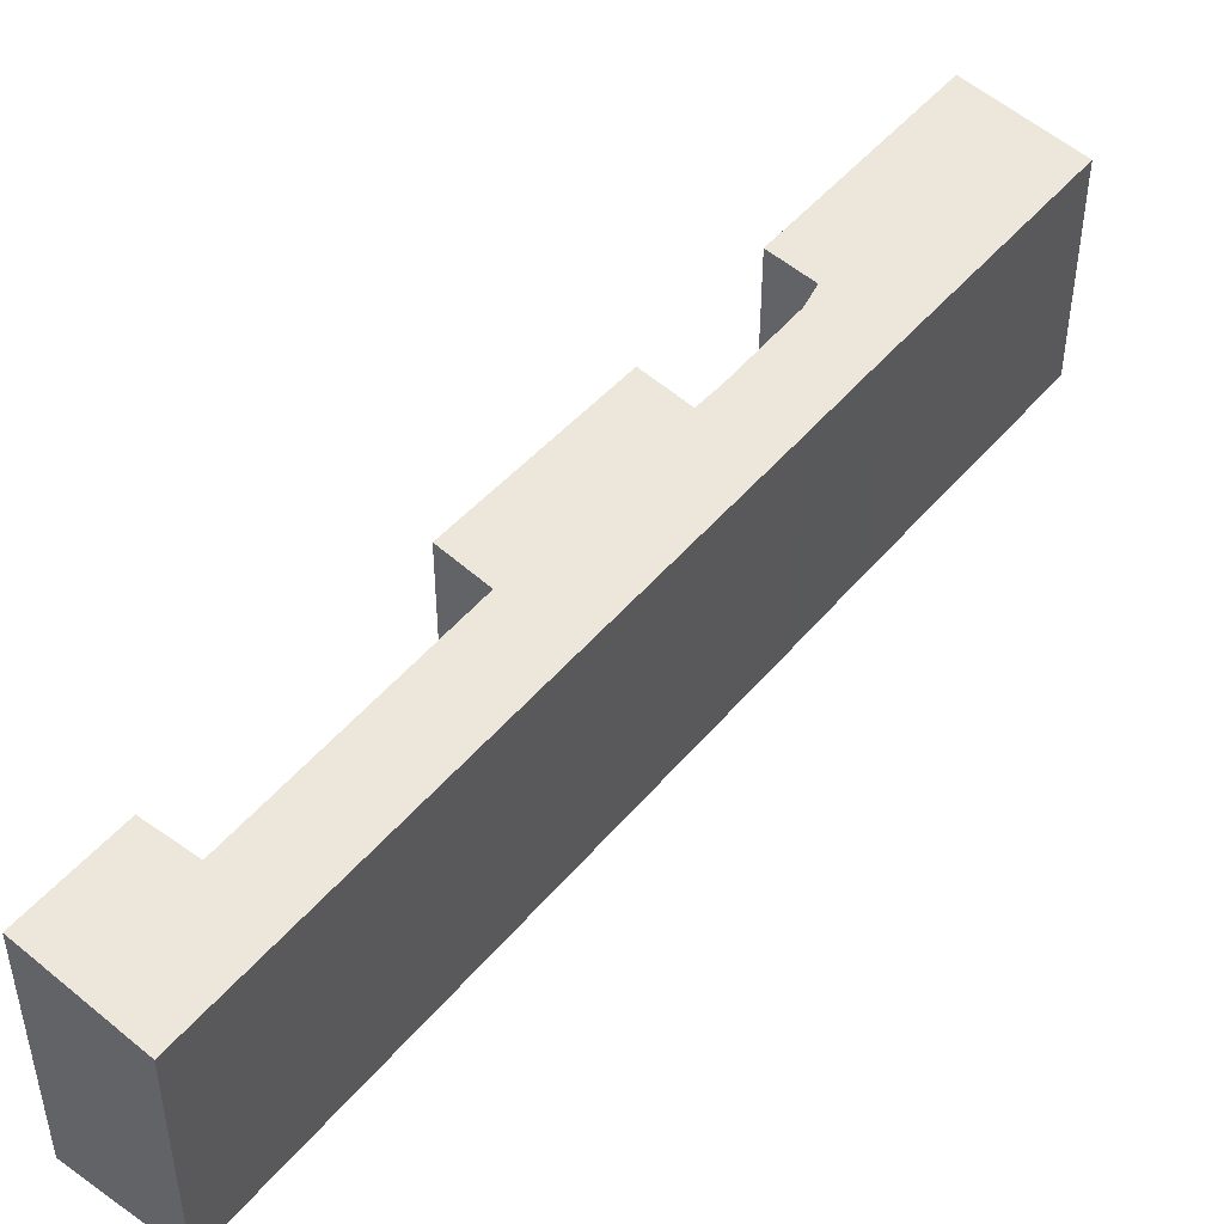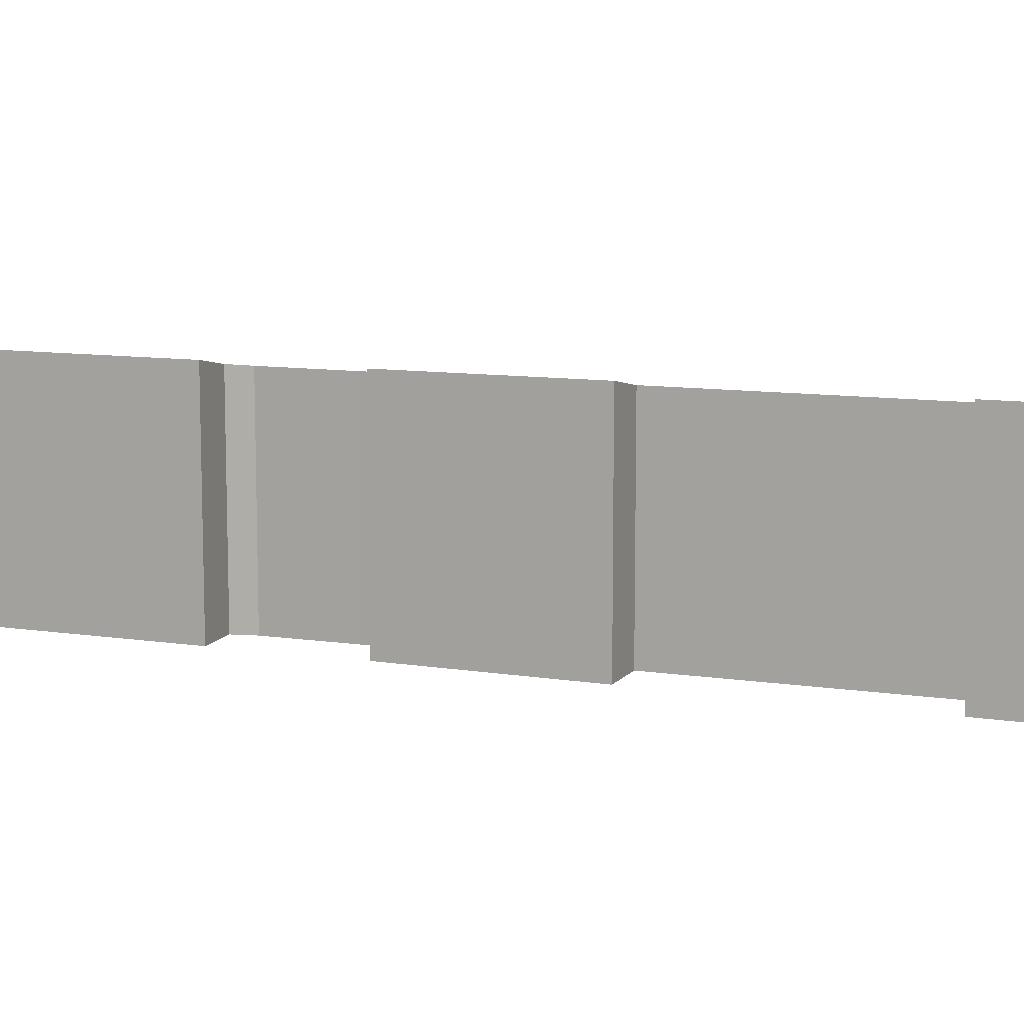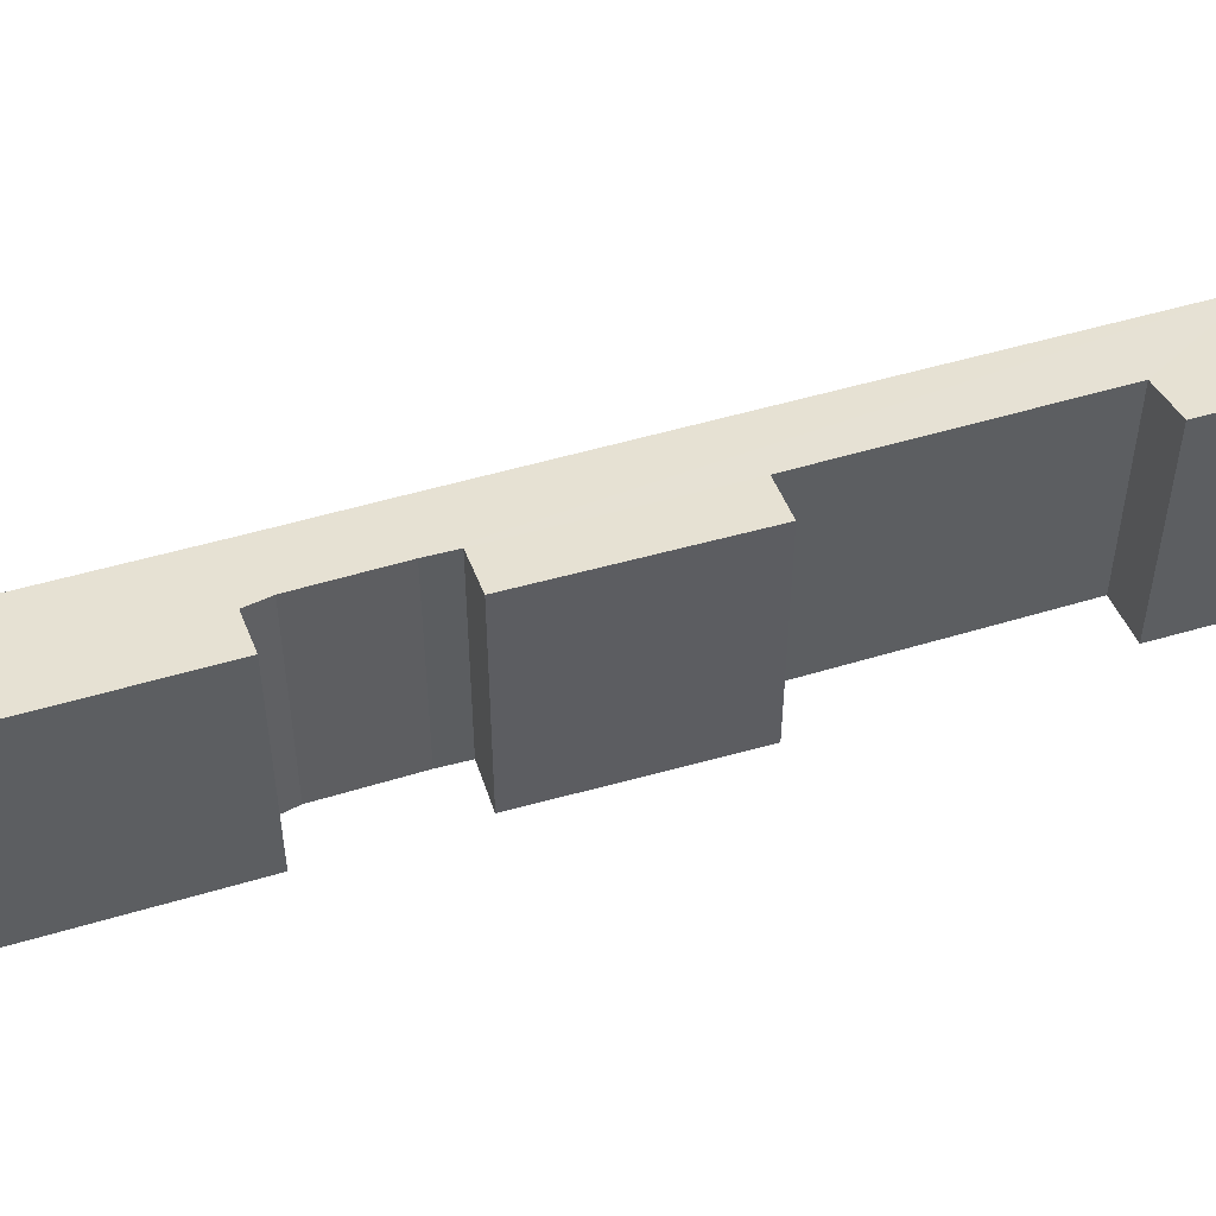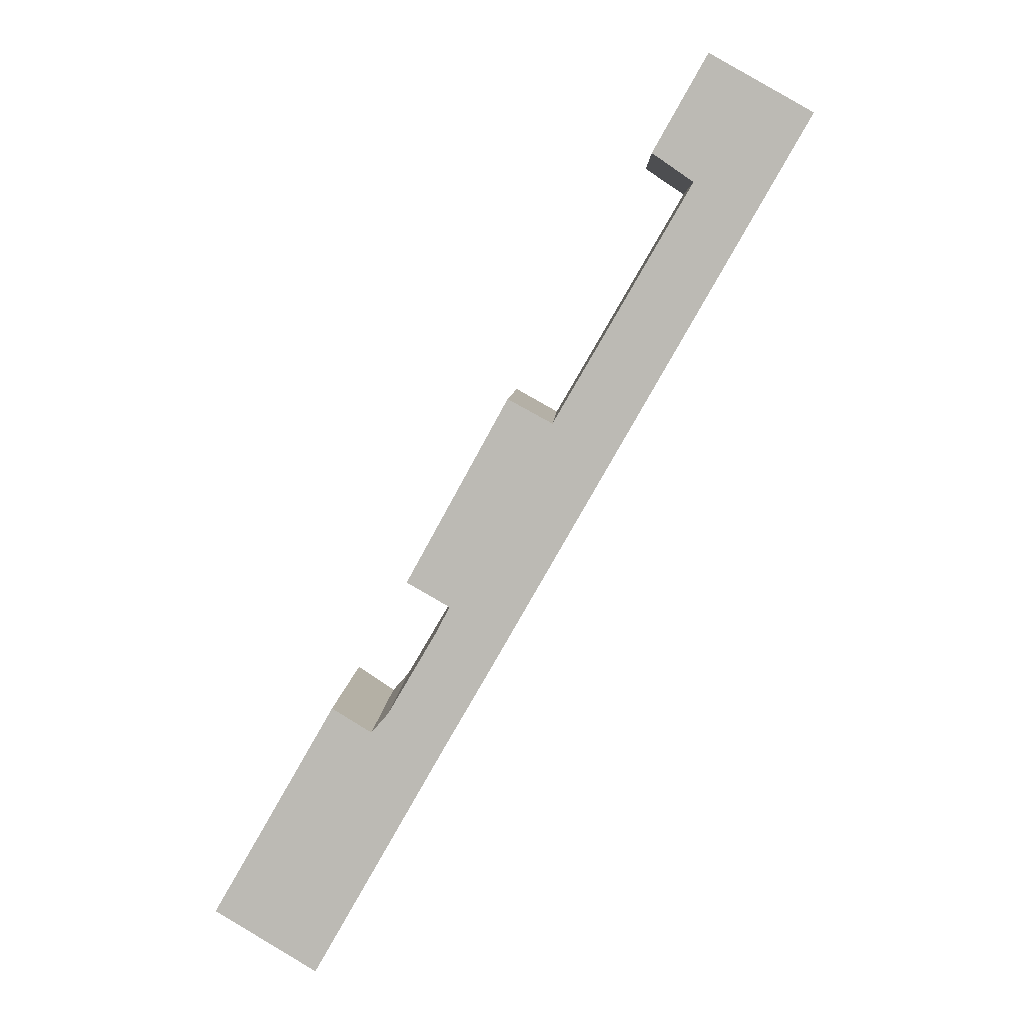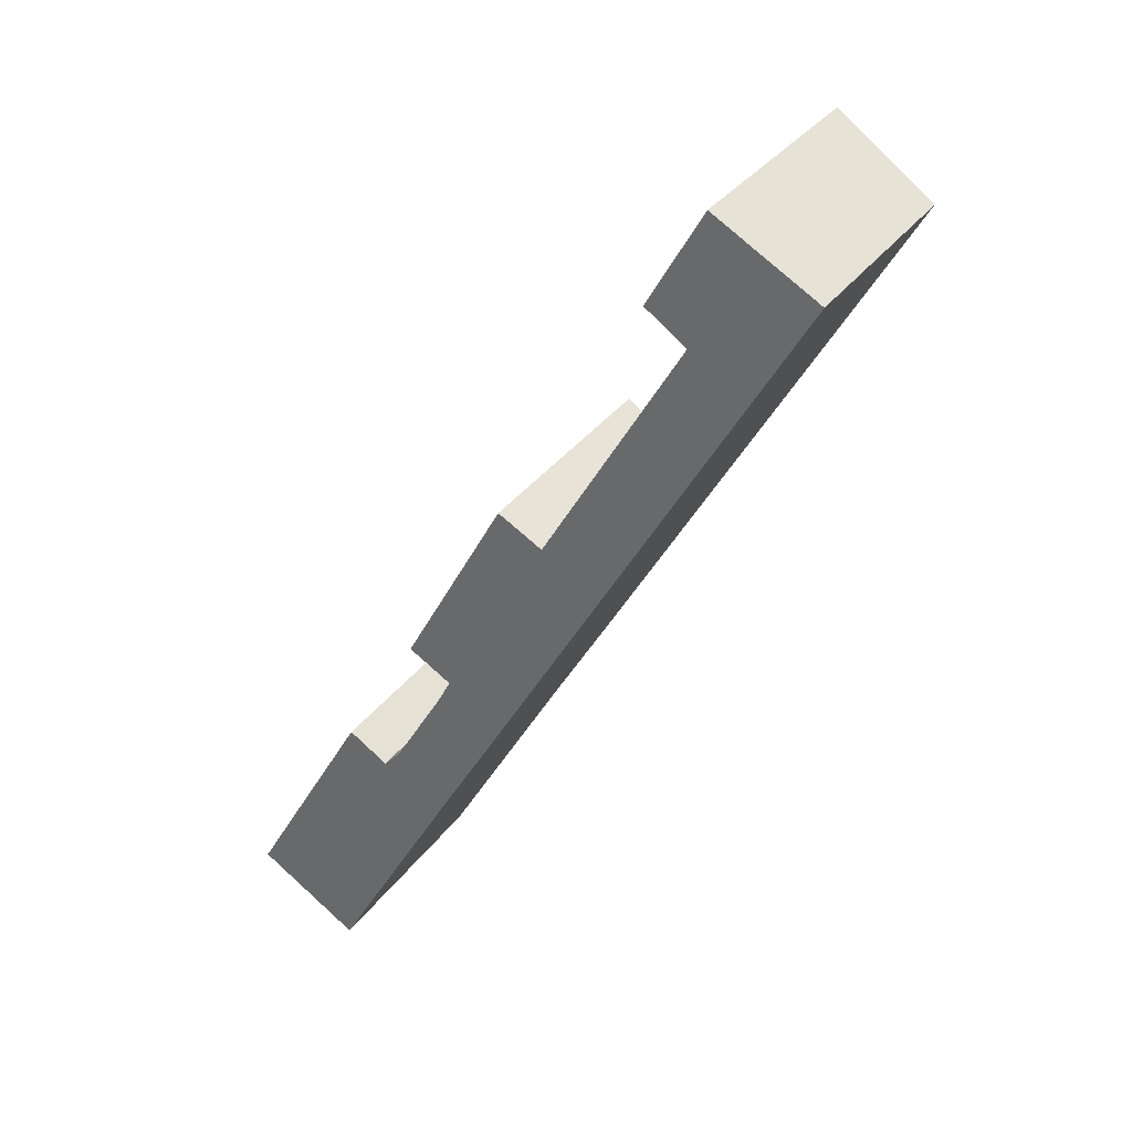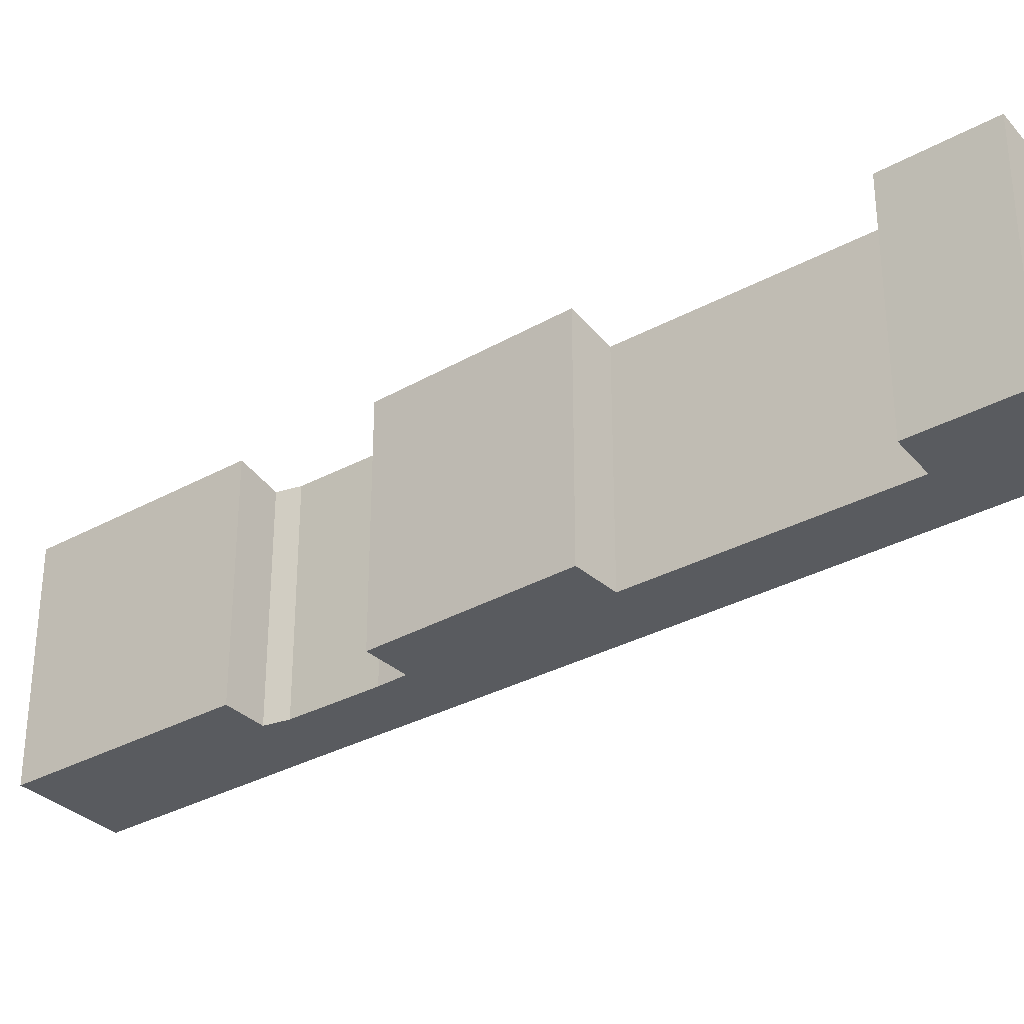
<metadata>
{"format":"obj","ext":"obj","renderer":"f3d","projection":"perspective","resolution":1024,"background":"white","views":[{"elev":48.0,"azim":67.6,"up":"+Y"},{"elev":10.3,"azim":-38.8,"up":"+Y"},{"elev":50.8,"azim":-78.3,"up":"+Y"},{"elev":5.8,"azim":2.3,"up":"+Z"},{"elev":33.4,"azim":30.2,"up":"+Z"},{"elev":-32.1,"azim":-22.3,"up":"+Y"}]}
</metadata>
<code>
v  3.141 6.214 5.467
v  4.166 5.987 4.838
v  0 6.216 3.806e-16
v  7.737 6.22 13.56
v  8.889 5.972 12.93
v  5.115 6.203 8.798
v  6.059 5.637 4.415
v  2.636 5.634 -1.606
v  4.609 5.961 5.339
v  7.314 5.635 6.583
v  5.859 5.956 7.464
v  15.43 5.634 20.75
v  6.226 5.961 8.162
v  12.44 5.964 19.05
v  11.38 6.206 19.79
v  12.79 6.208 22.27
v  14.66 5.803 21.22
v  15.45 5.634 20.78
v  3.141 -3.348e-16 5.467
v  4.166 -2.962e-16 4.838
v  7.737 -8.304e-16 13.56
v  8.889 -7.919e-16 12.93
v  12.79 -1.364e-15 22.27
v  15.45 -1.272e-15 20.78
v  14.66 -1.299e-15 21.22
v  4.609 -3.269e-16 5.339
v  5.859 -4.57e-16 7.464
v  6.226 -4.998e-16 8.162
v  5.115 -5.387e-16 8.798
v  12.44 -1.167e-15 19.05
v  11.38 -1.211e-15 19.79
v  0 0 0
v  2.636 9.834e-17 -1.606
v  15.43 -1.271e-15 20.75
v  7.314 -4.031e-16 6.583
v  6.059 -2.703e-16 4.415
g defaultobject
f 1 2 3
f 4 5 6
f 3 7 8
f 7 3 2
f 7 2 9
f 7 9 10
f 10 9 11
f 10 11 12
f 12 11 13
f 12 13 5
f 5 13 6
f 12 5 14
f 12 14 15
f 12 15 16
f 12 16 17
f 12 17 18
f 19 2 1
f 2 19 20
f 21 5 4
f 5 21 22
f 23 17 16
f 17 23 18
f 18 23 24
f 24 23 25
f 20 9 2
f 9 20 26
f 26 11 9
f 11 26 27
f 11 28 13
f 28 11 27
f 6 21 4
f 21 6 29
f 22 14 5
f 14 22 30
f 15 23 16
f 23 15 31
f 32 1 3
f 1 32 19
f 13 29 6
f 29 13 28
f 14 31 15
f 31 14 30
f 8 32 3
f 32 8 33
f 24 12 18
f 12 24 10
f 10 24 34
f 10 34 35
f 10 35 7
f 7 35 36
f 7 36 8
f 8 36 33
f 32 20 19
f 25 34 24
f 34 25 23
f 34 23 31
f 34 31 30
f 34 30 35
f 35 30 22
f 35 22 21
f 35 21 28
f 28 21 29
f 35 28 27
f 35 27 26
f 35 26 36
f 36 26 20
f 36 20 33
f 33 20 32

</code>
